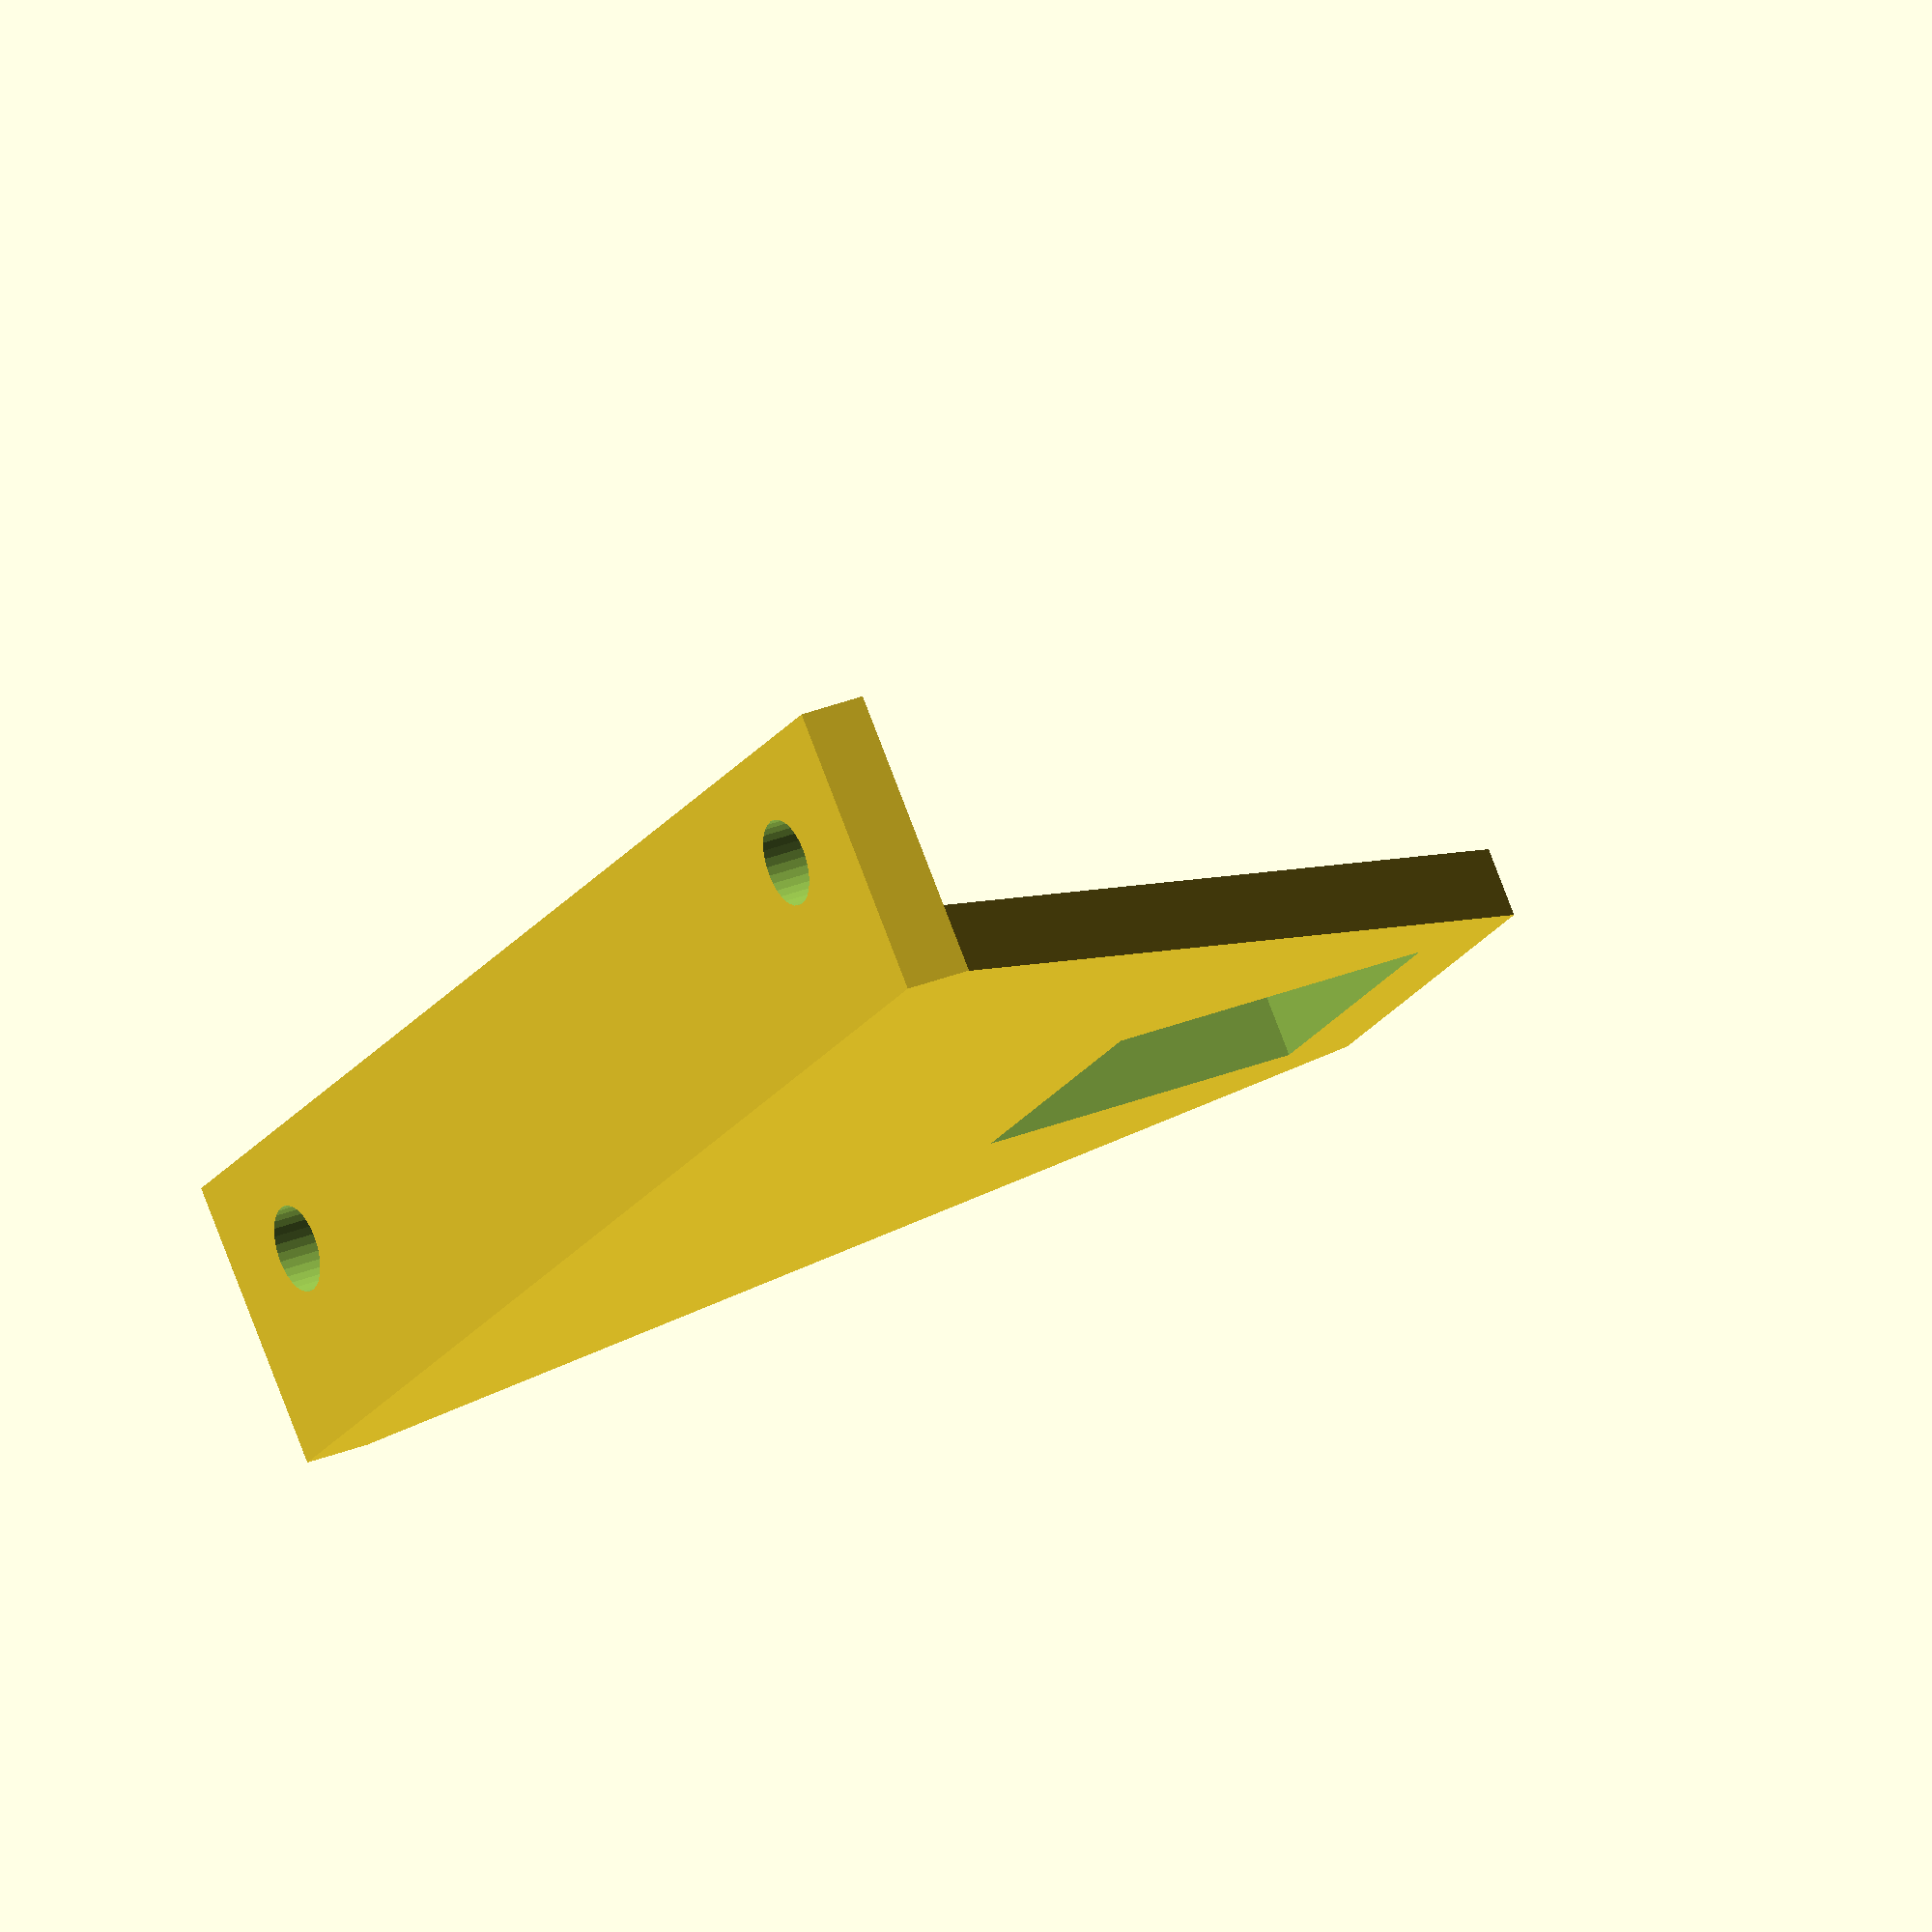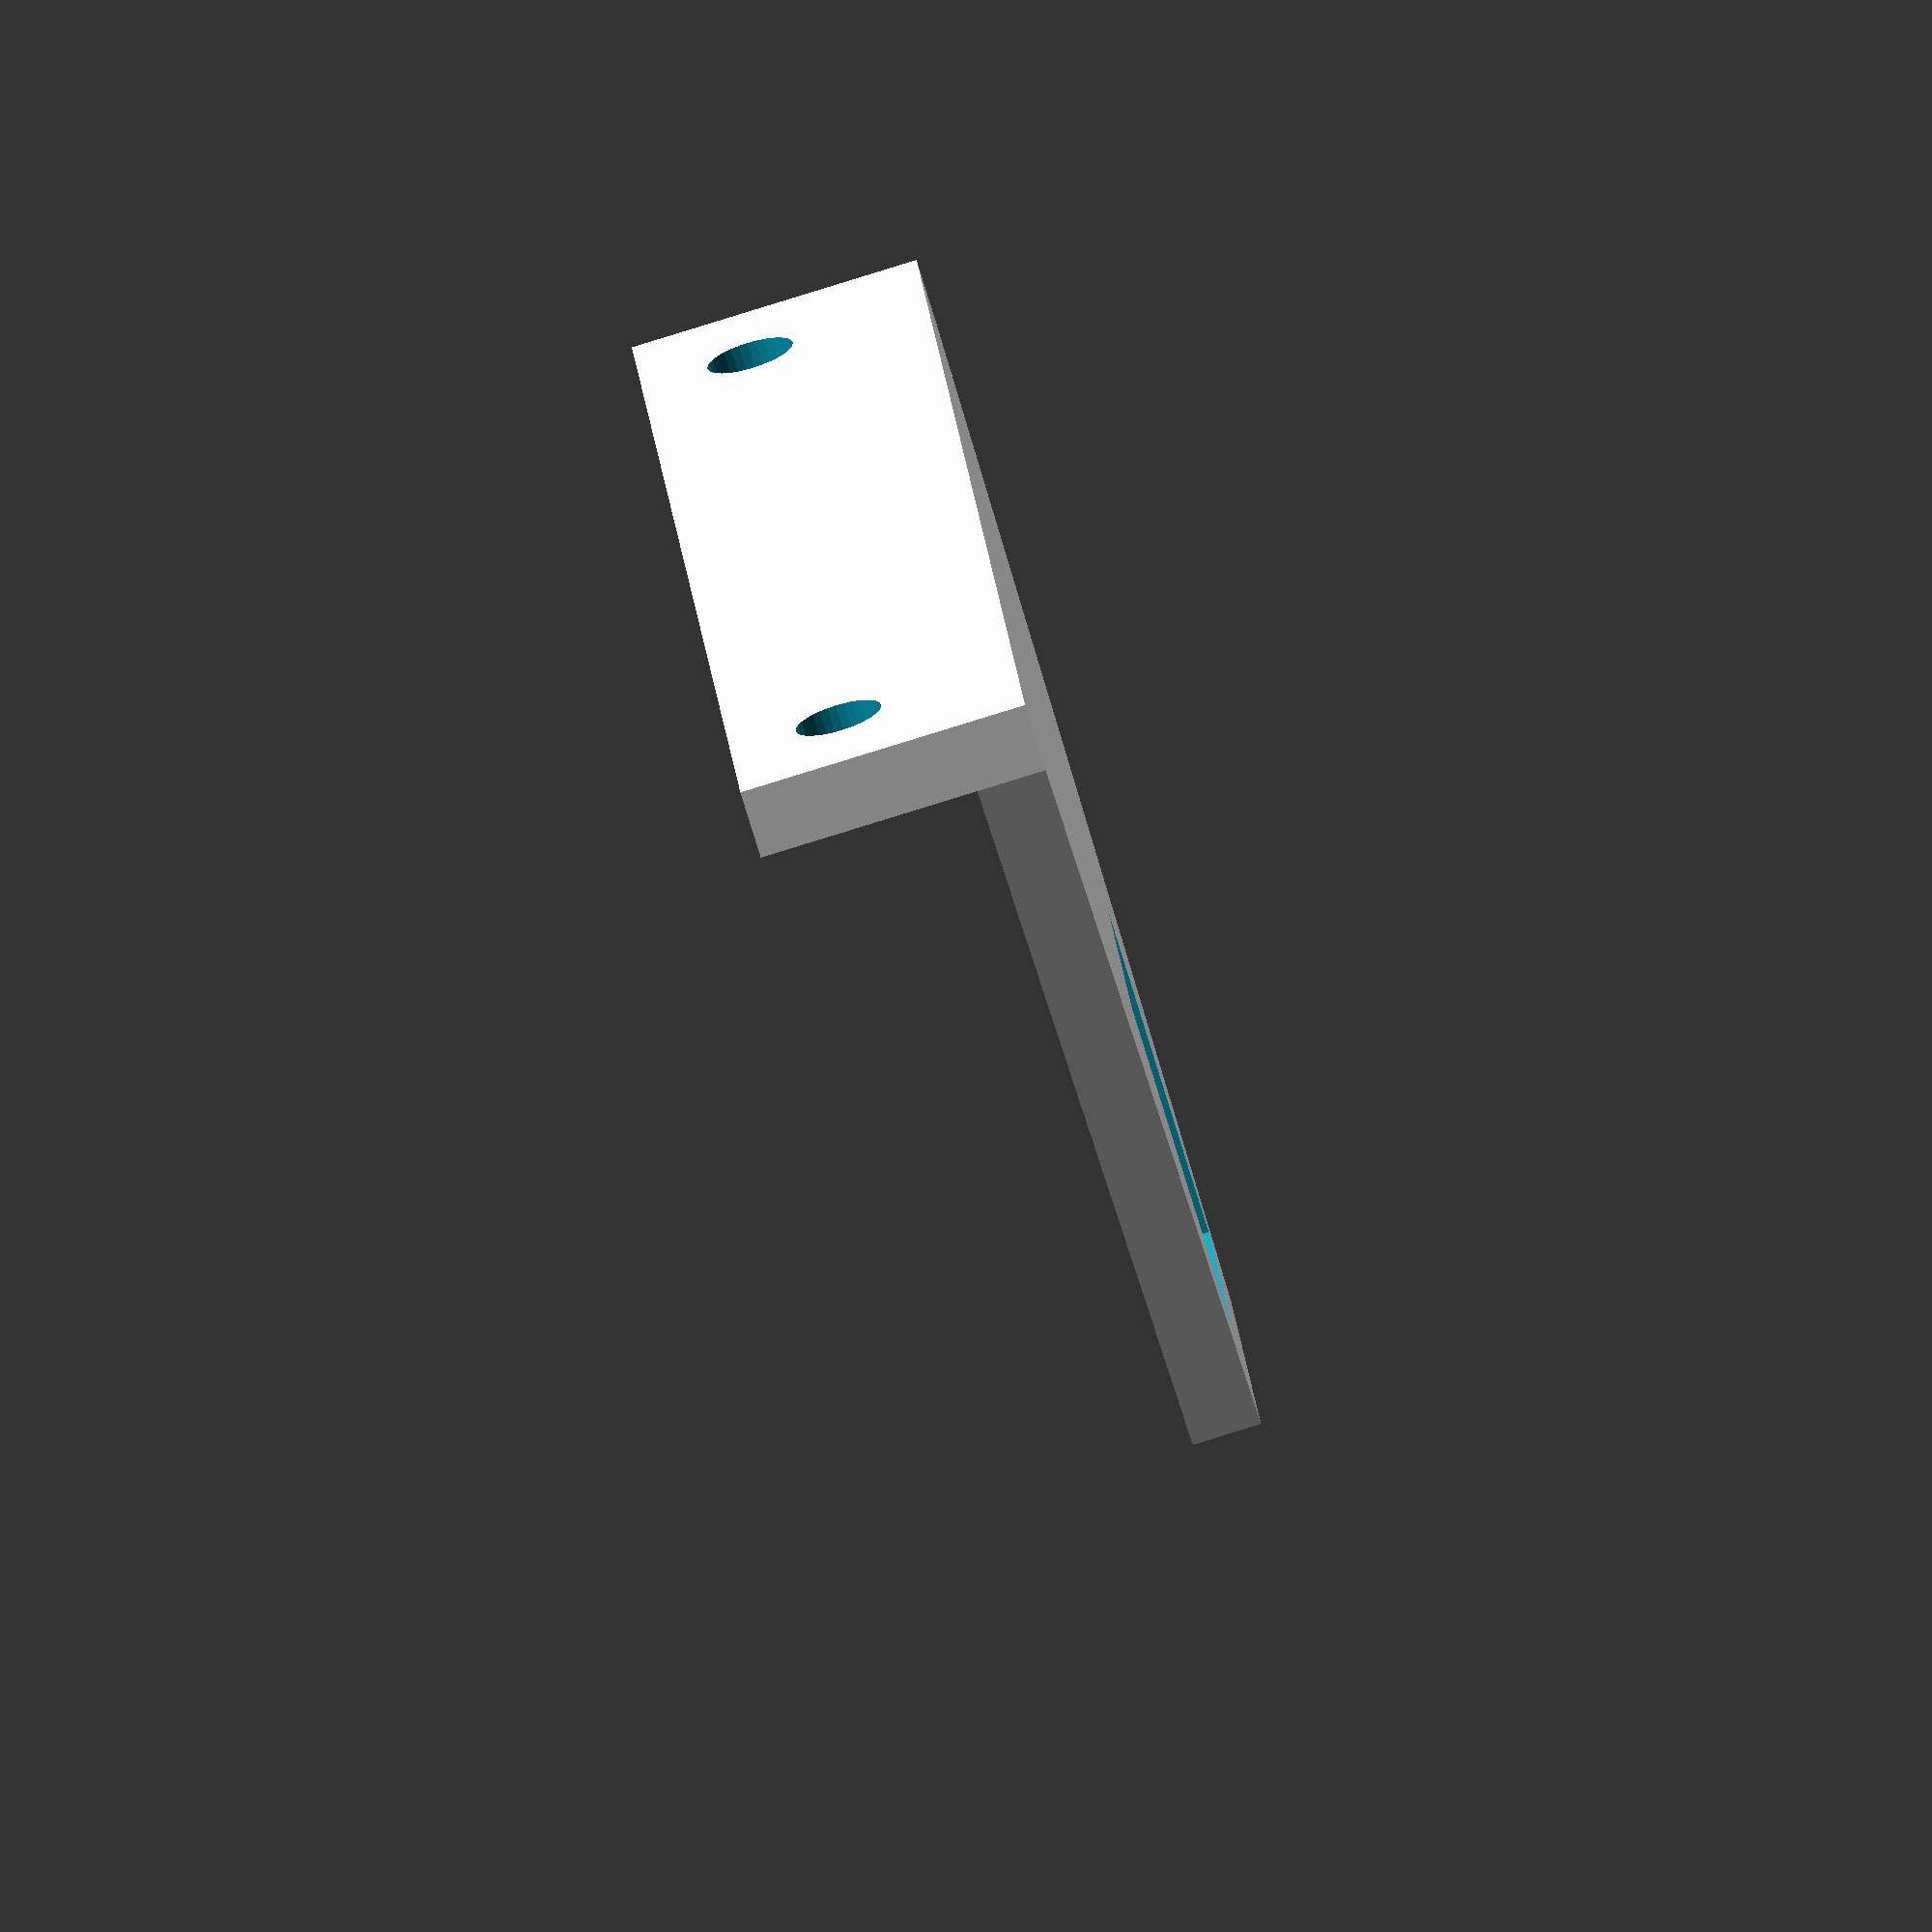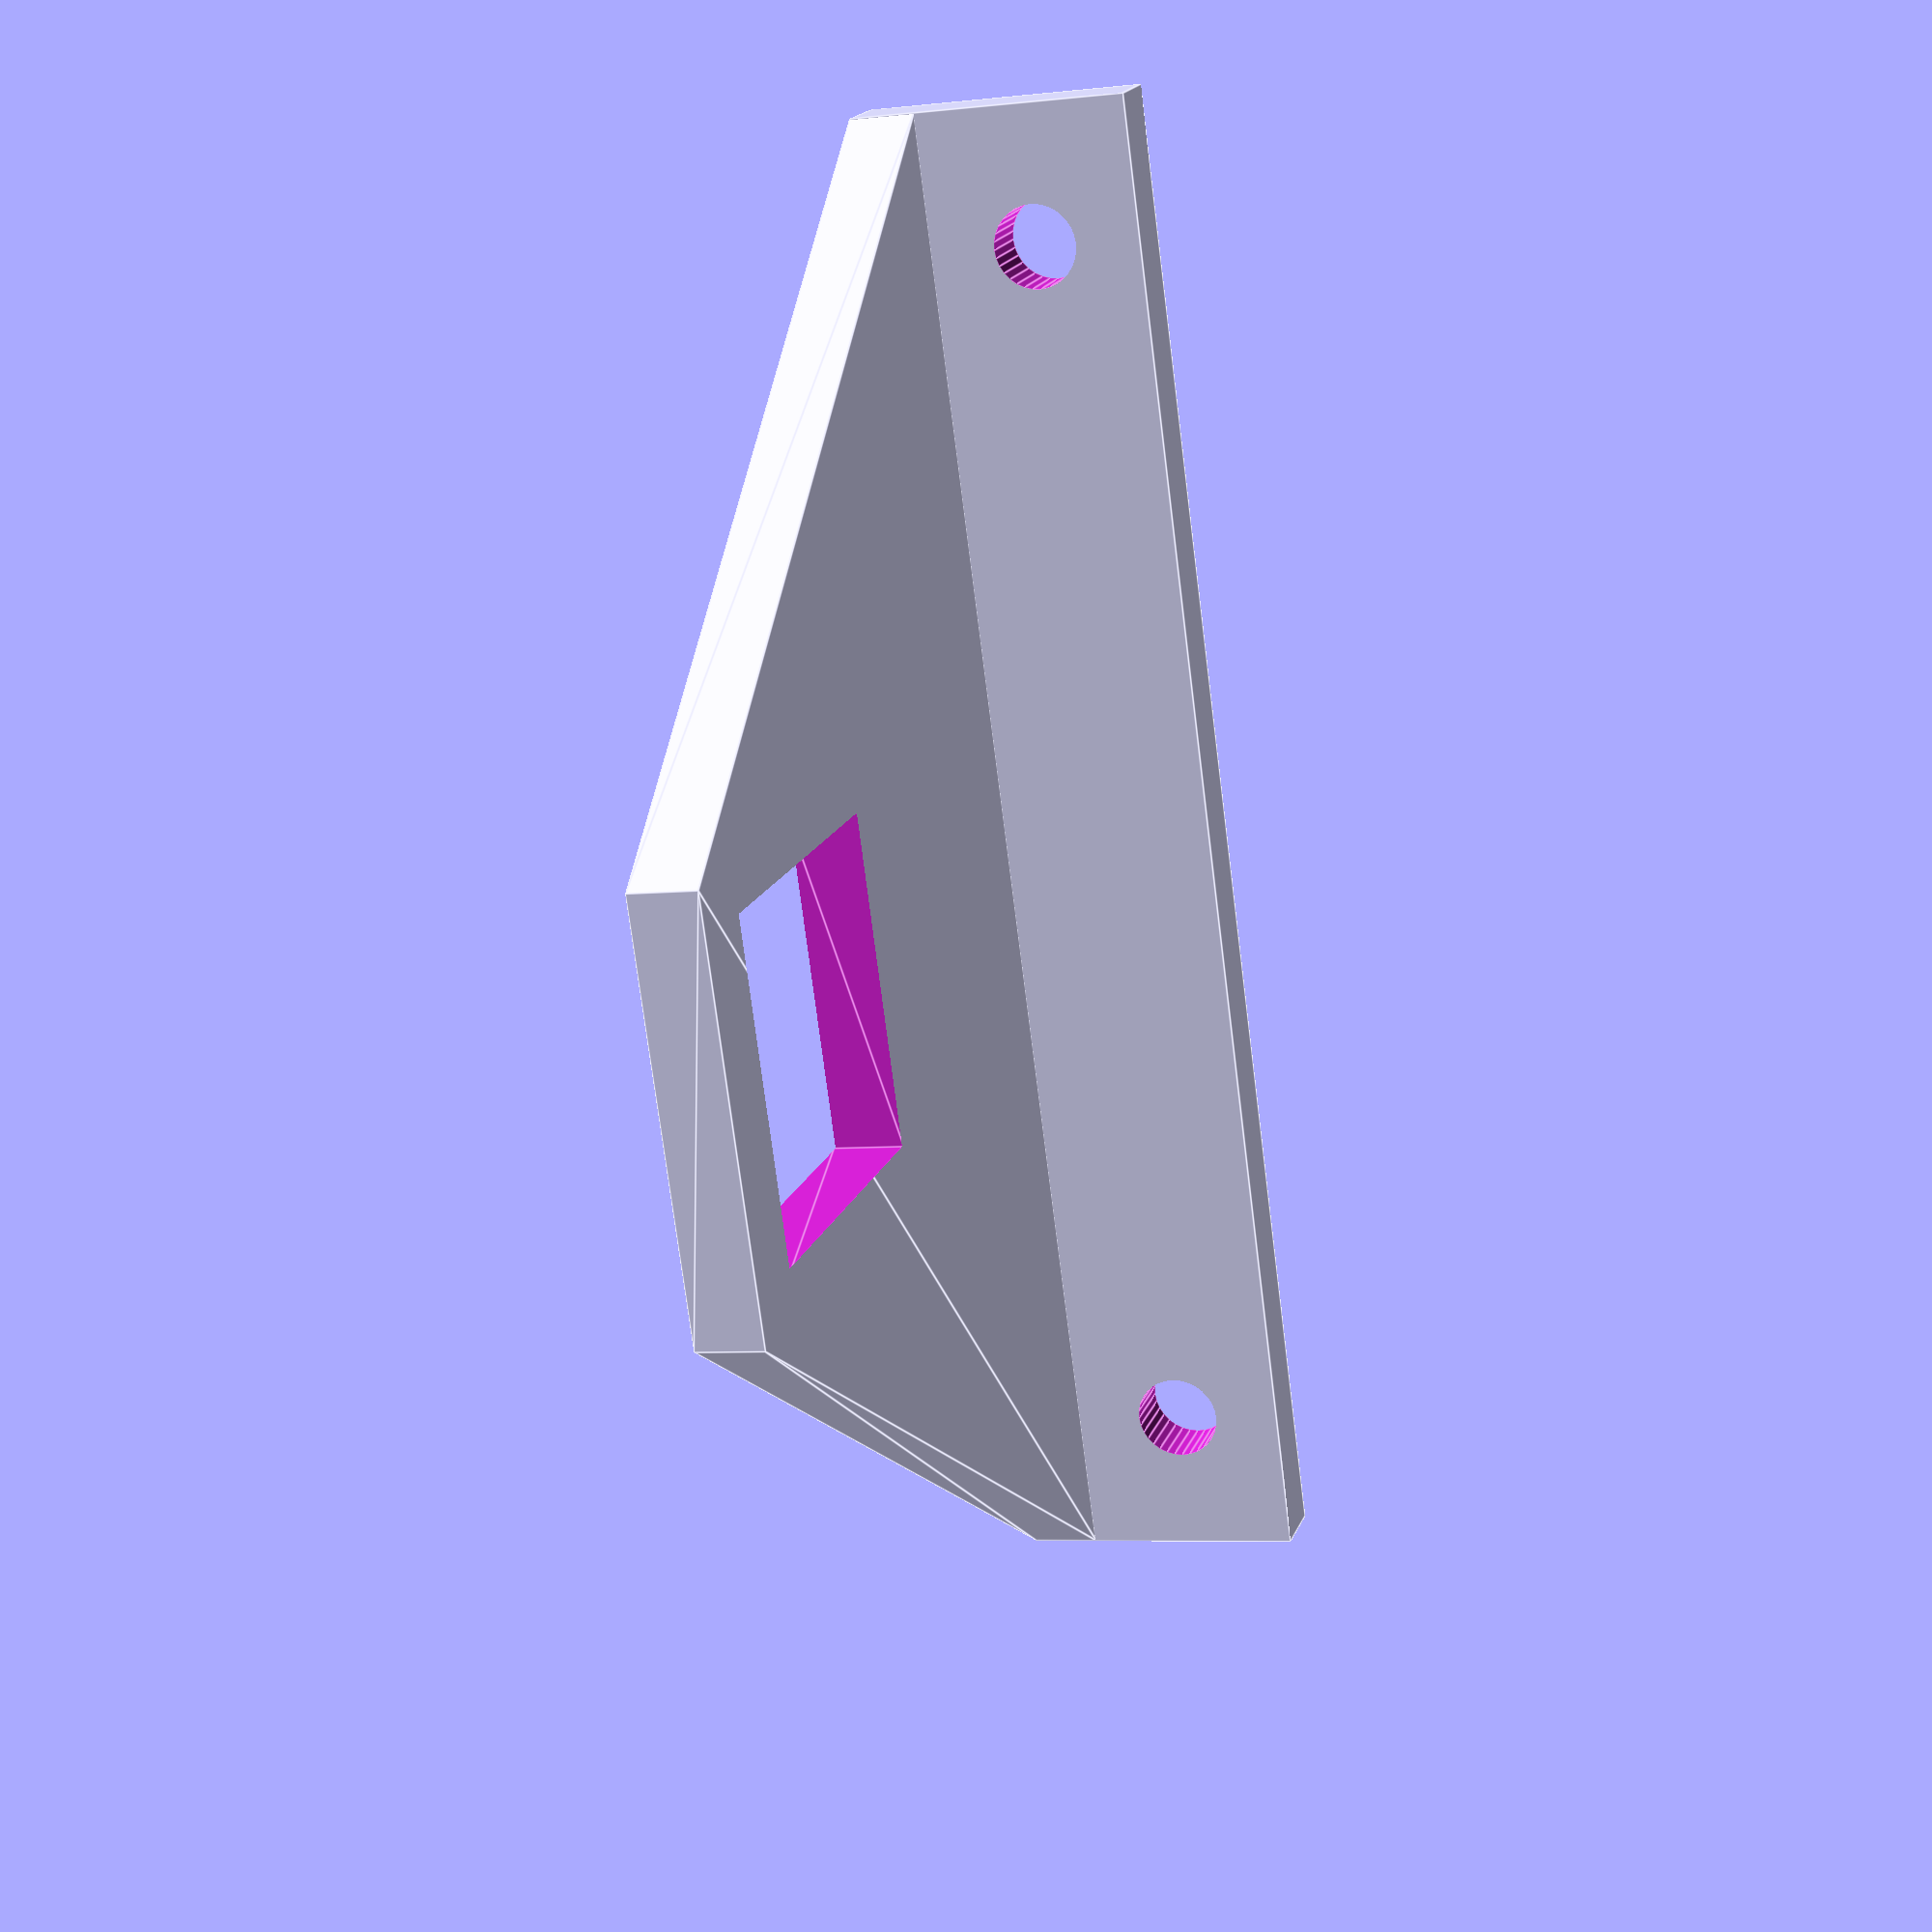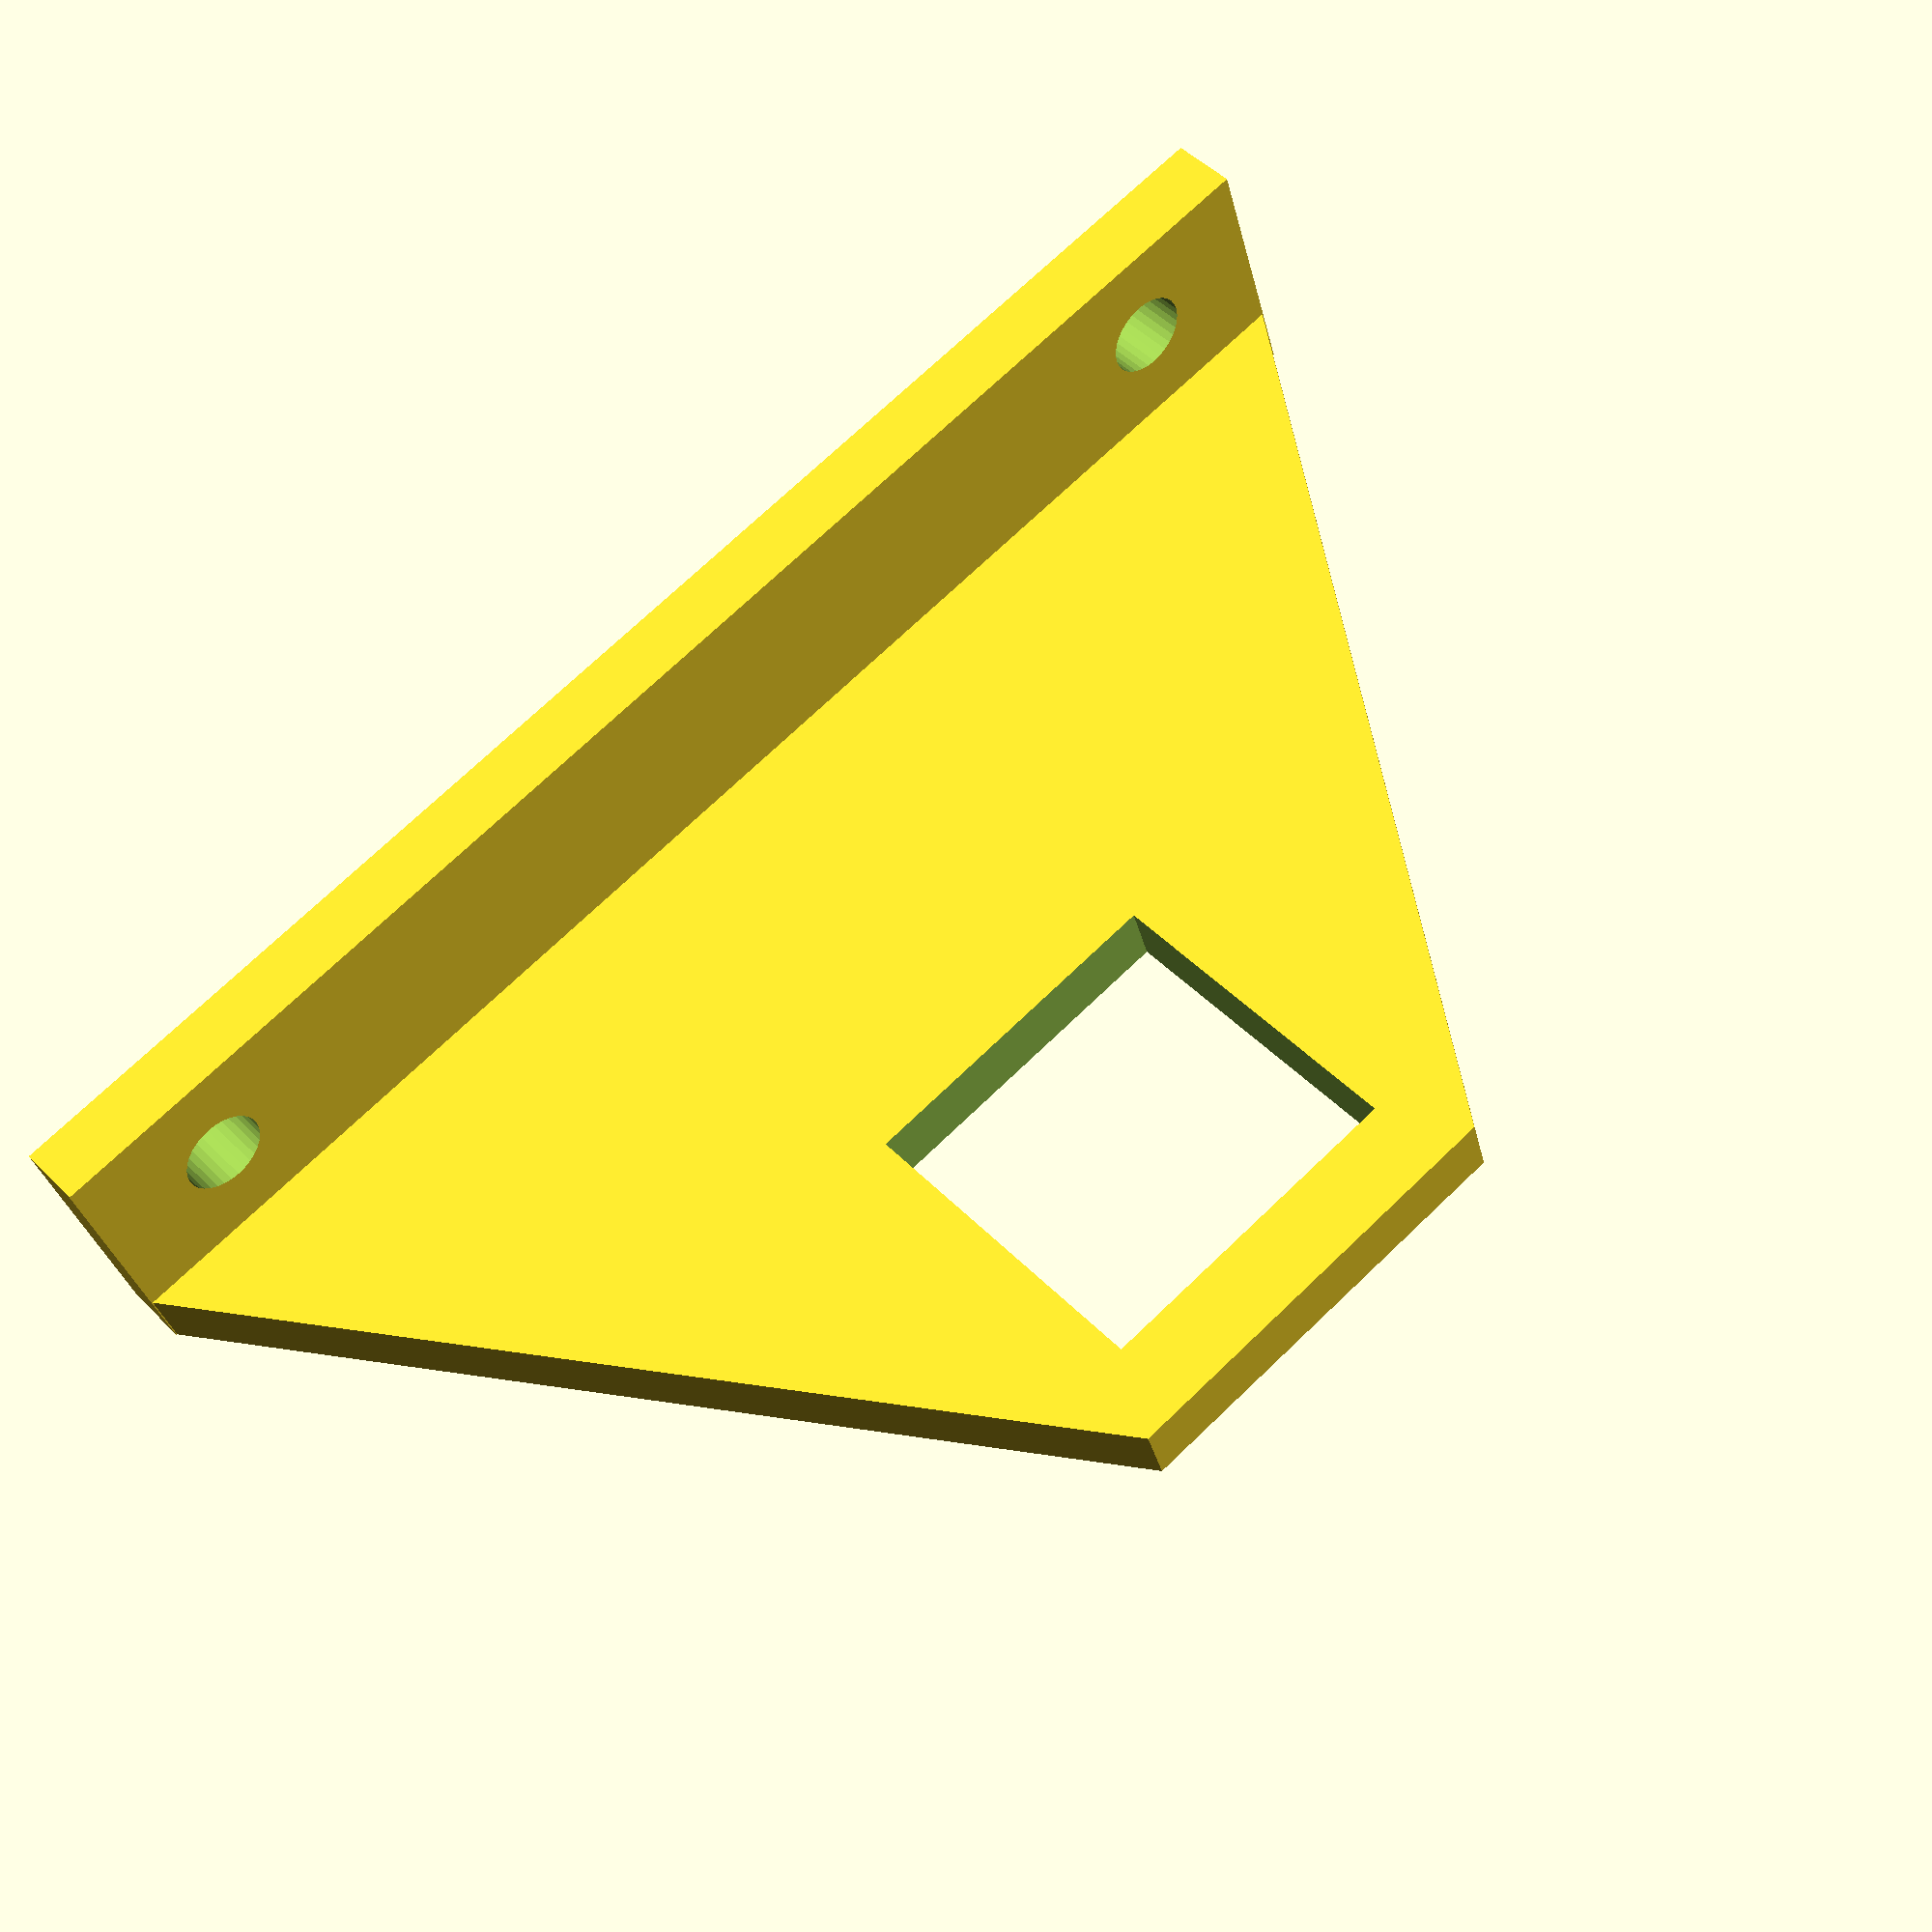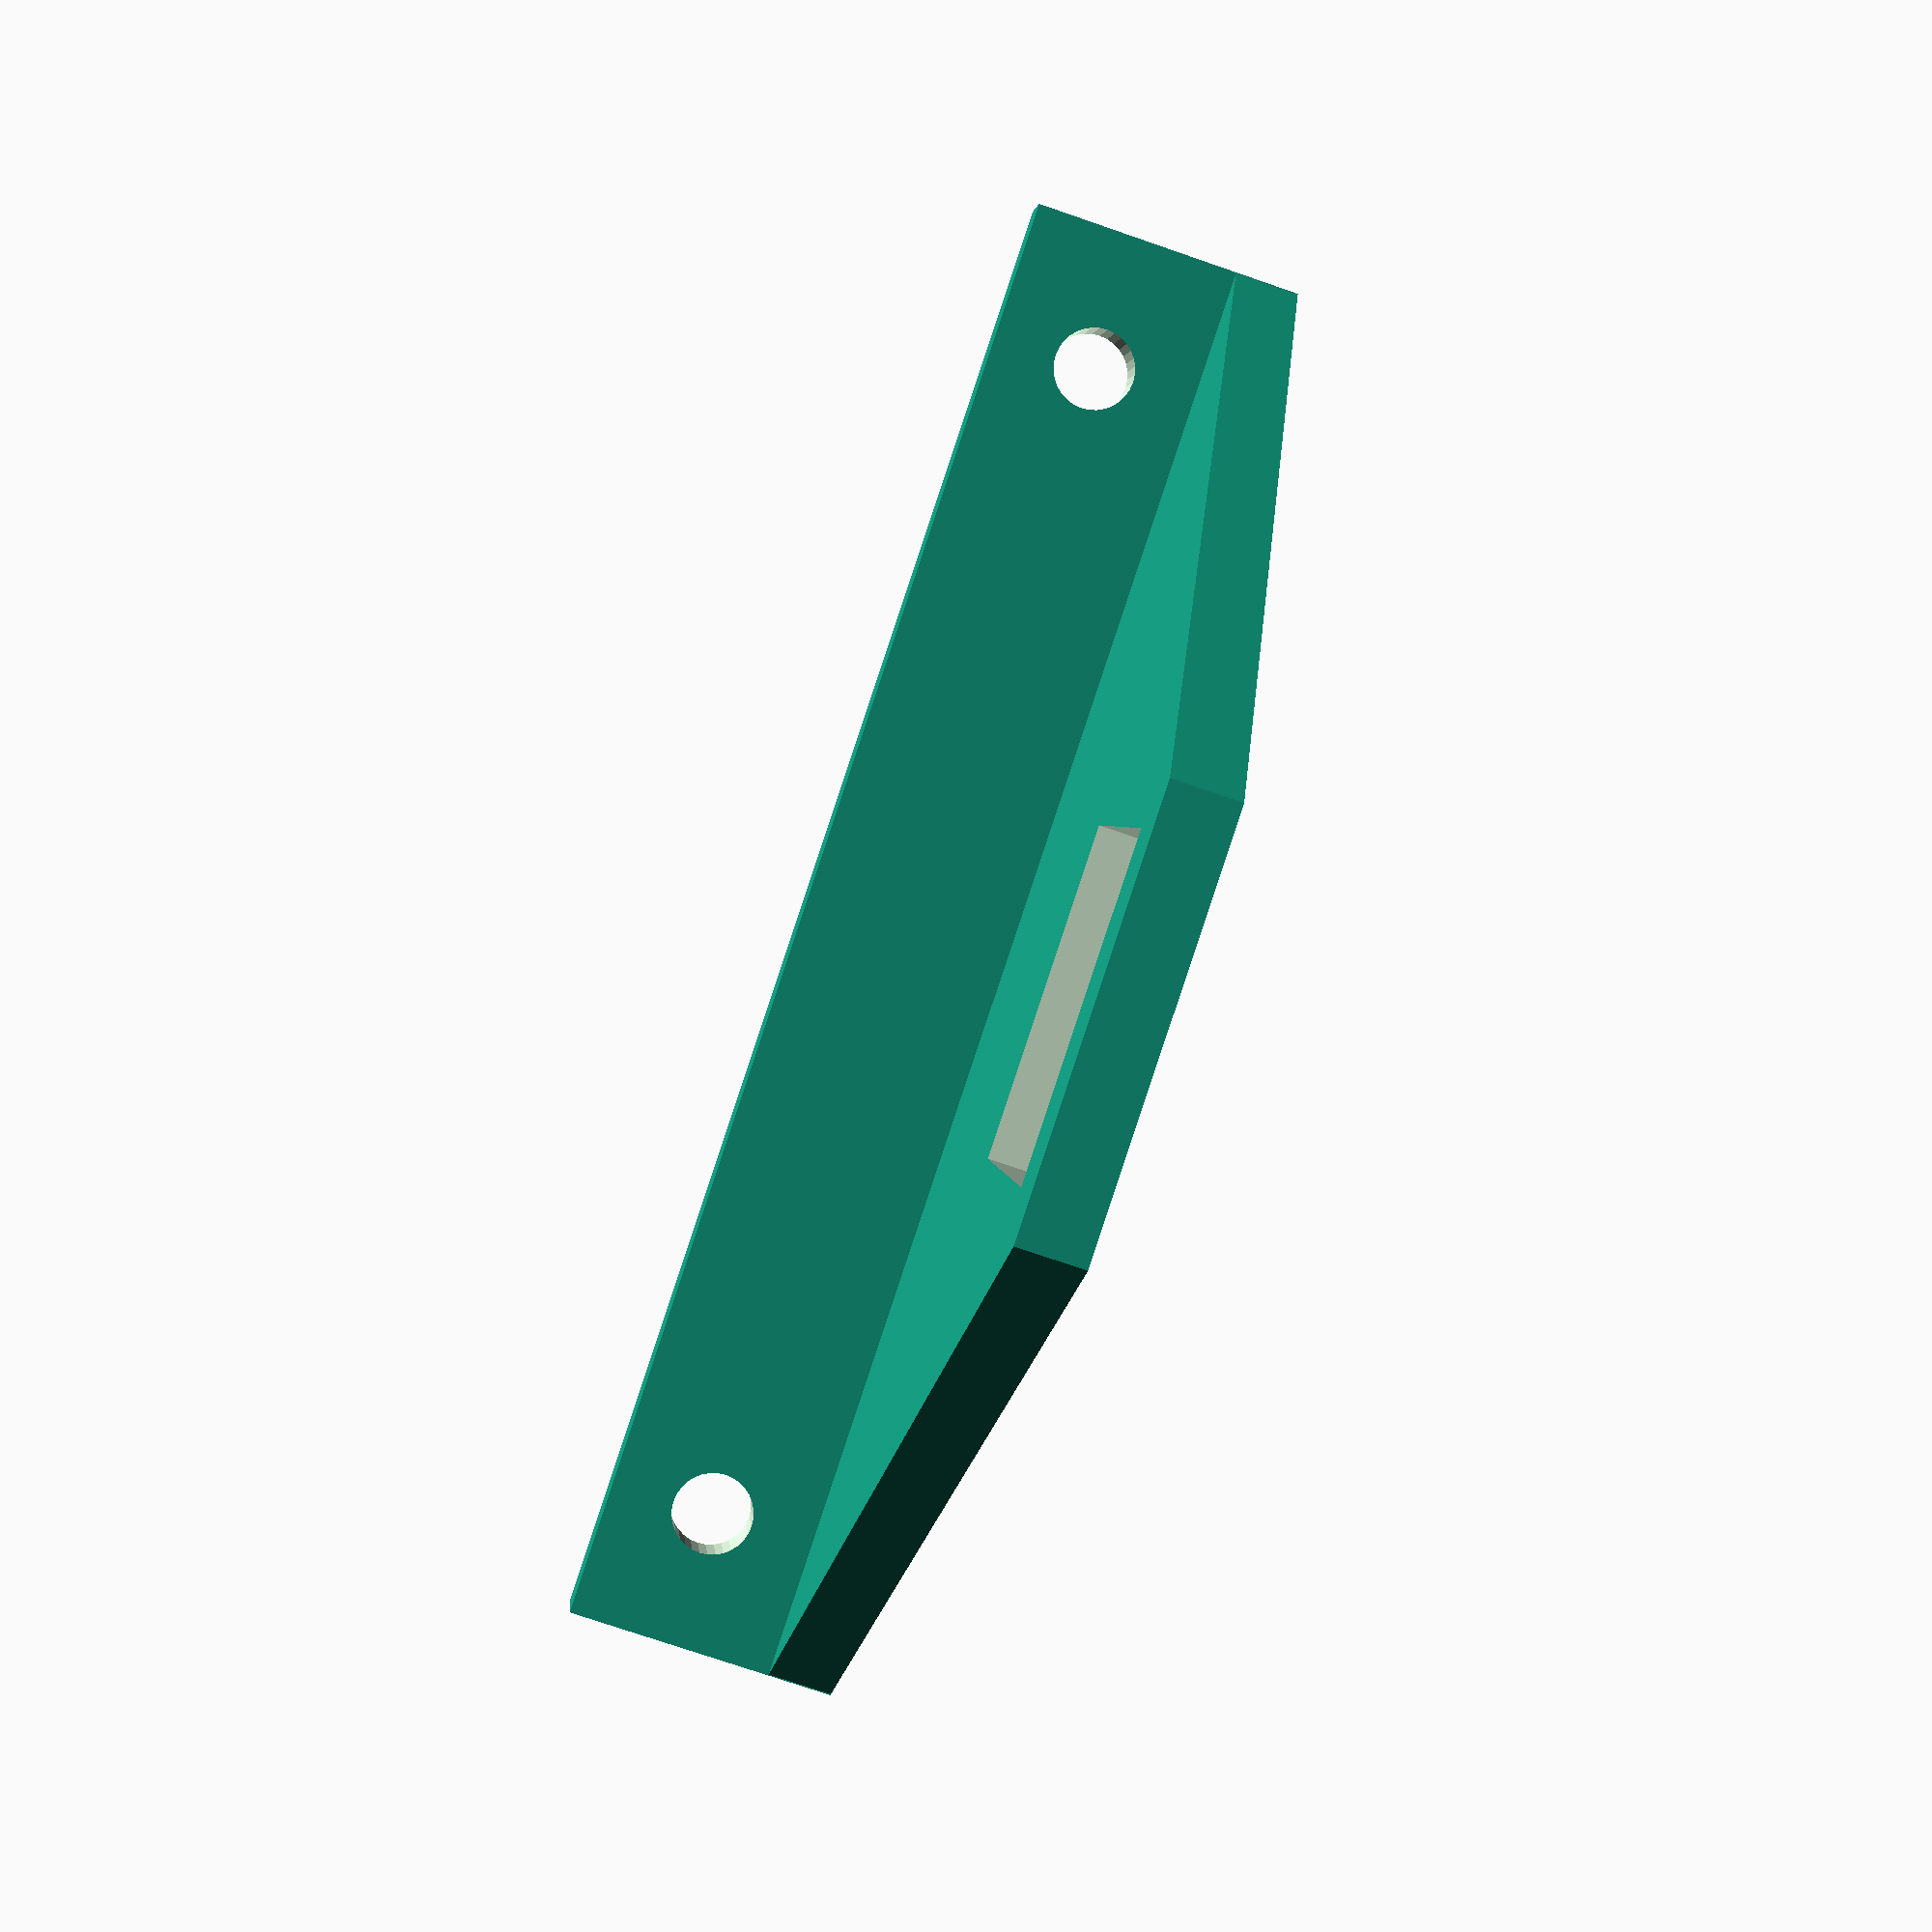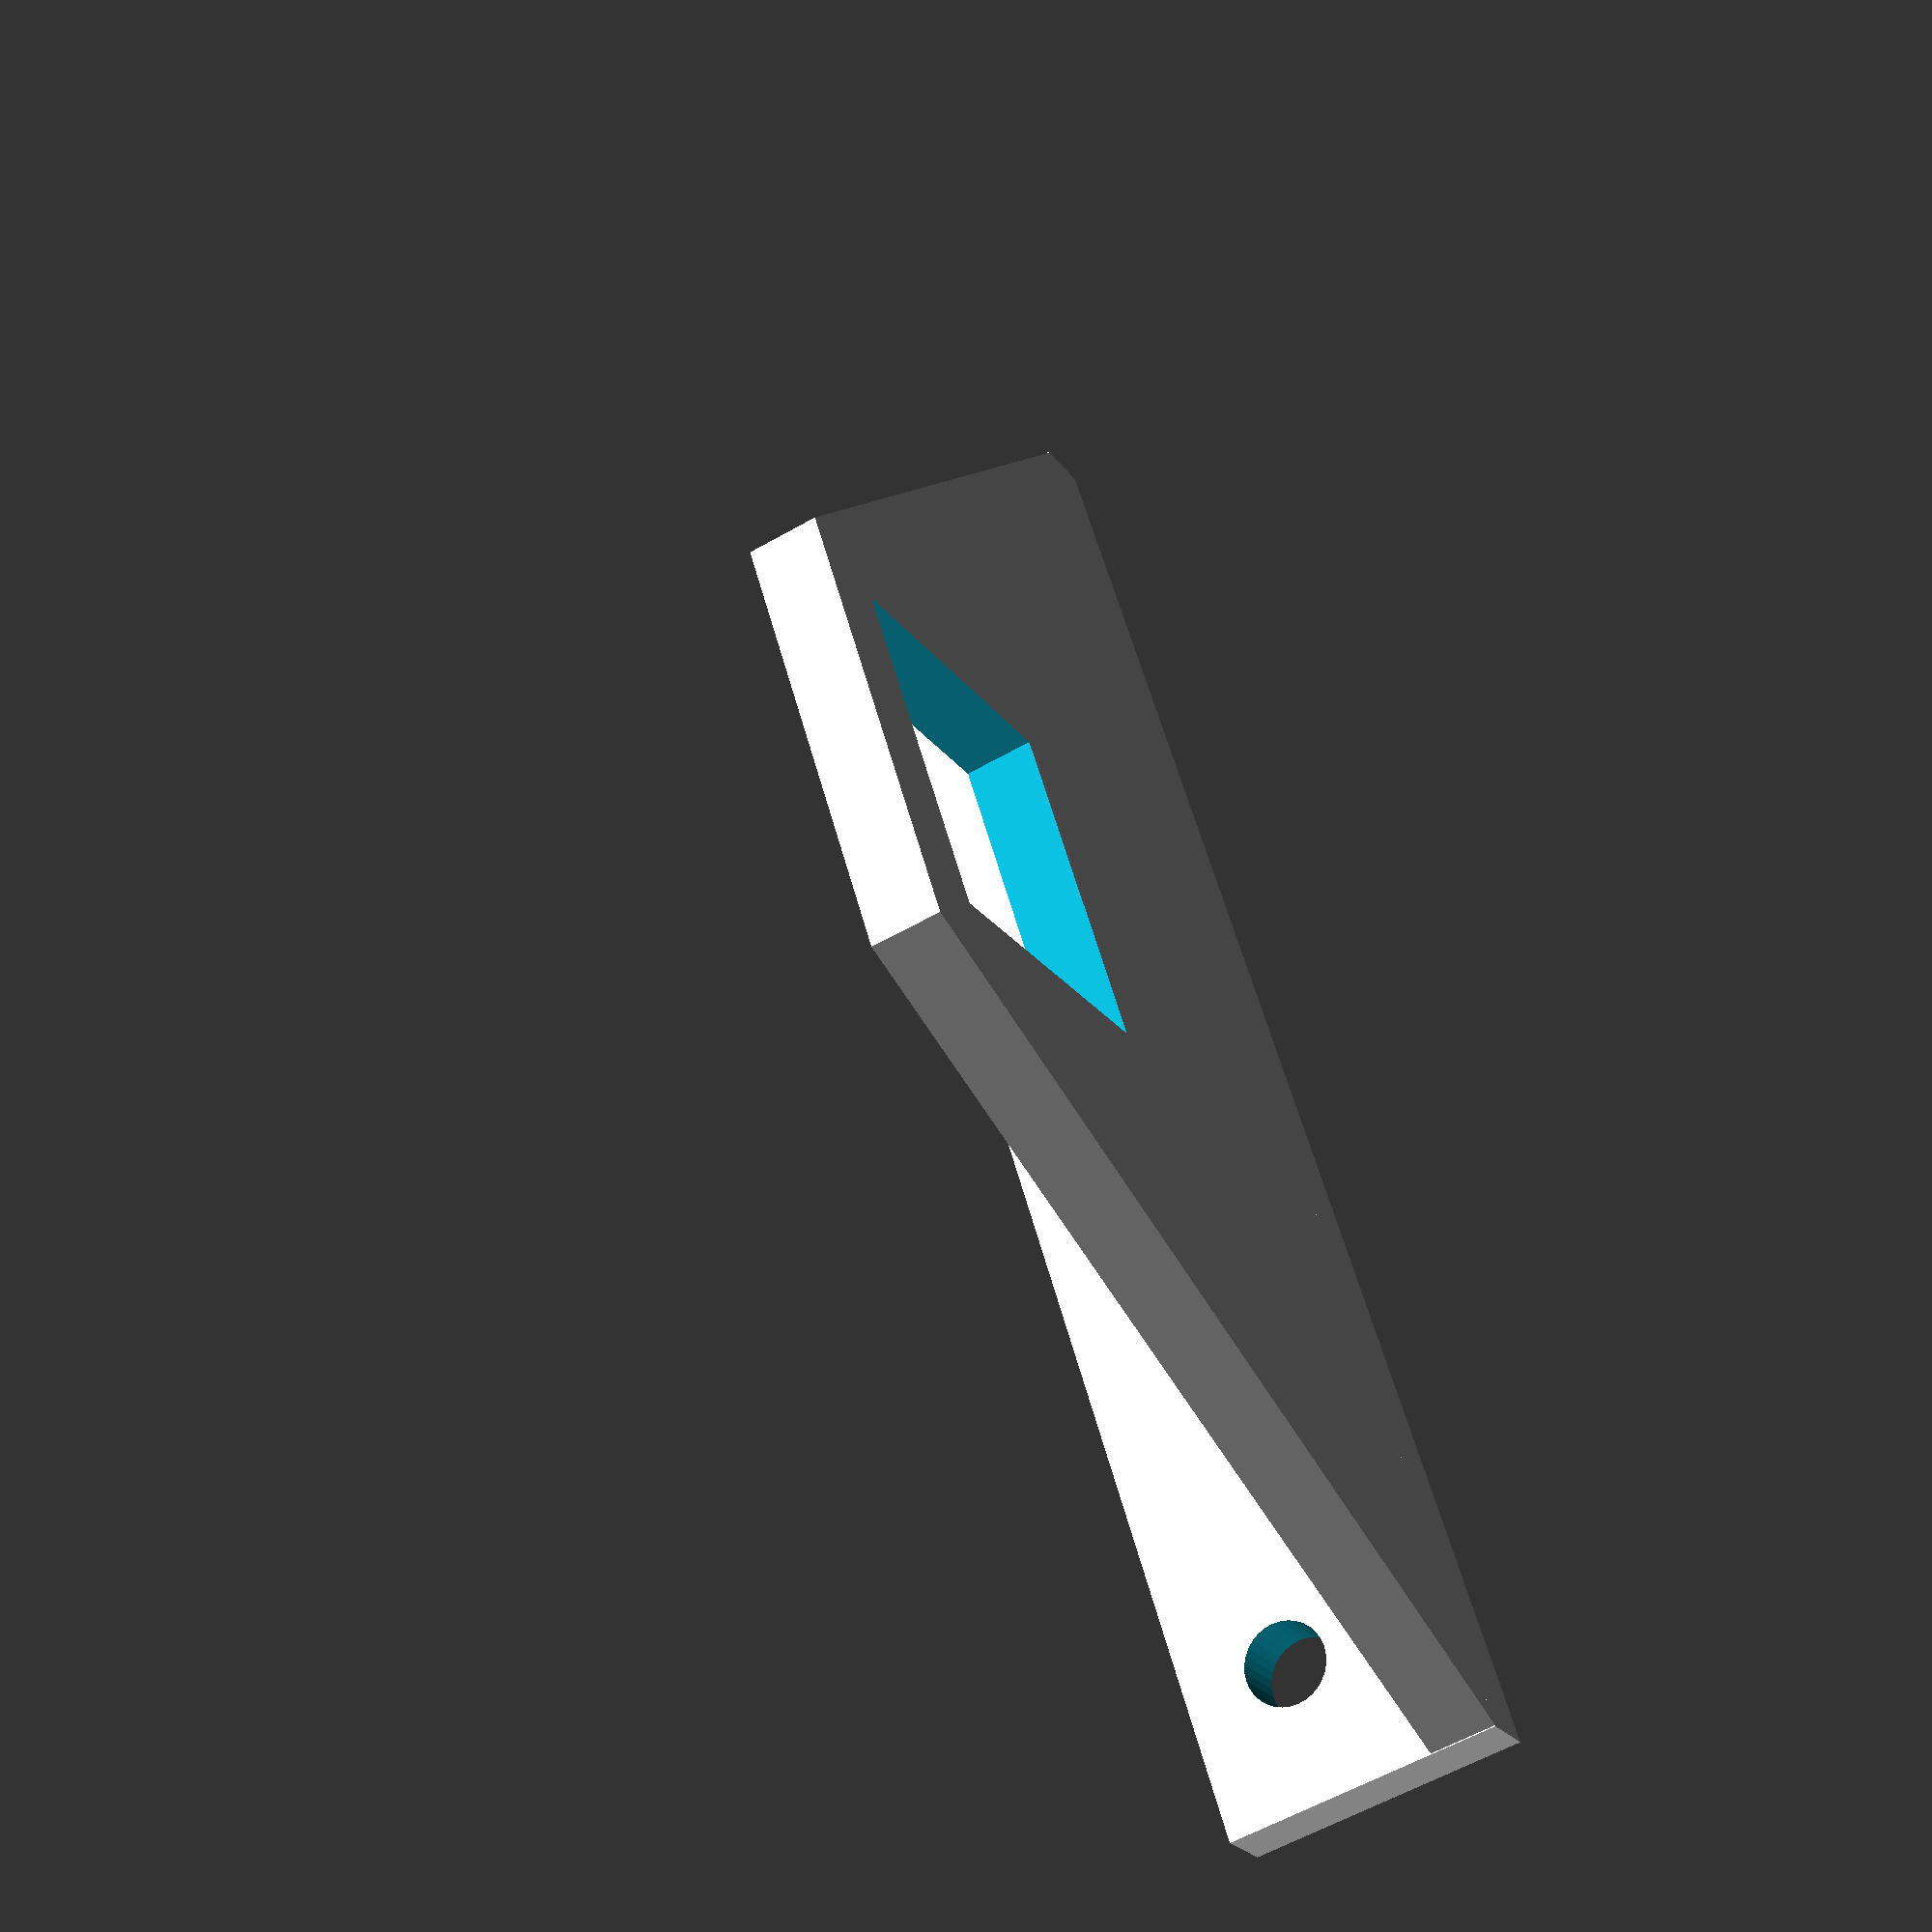
<openscad>
$fn=32;

body_x0 = 90;
body_x1 = 25;
body_y = 50;
thick = 4;

wall = thick + 2;

body_dx = body_x0-body_x1;

screw_r = 5/2;

bracket_z = 12.7+thick;

e = 0.1;

dowel_r = (0.77 * 25.4)/2;

module dowel_hole() {
     linear_extrude( height=thick+2*e) {
     polygon( points =[  [-dowel_r, -dowel_r], [dowel_r, -dowel_r],
			 [dowel_r, dowel_r], [-dowel_r, dowel_r],
			 [-dowel_r, -dowel_r] ]);
     }
//     cylinder( h=thick+2*e, r=dowel_r);
}

module body_plan() {
     difference() {
	  polygon( points = [ [0,0], [body_x0,0],
			      [body_dx/2+body_x1, body_y],
			      [body_dx/2, body_y],
			      [0,0] ]);
//	  polygon( points = [ [wall, wall],
//			      [body_x0-wall, wall],
//			      [body_dx/4+((body_x1+body_x0)/2)-wall, body_y/2],
//			      [body_dx/4+wall, body_y/2],
//			      [wall, wall], ]);
			      
     }
}


module body() {
     difference() {
	  linear_extrude( height=thick) body_plan();
	  translate( [body_x0/2, body_y-dowel_r-5, -e])
	       dowel_hole();
     }
}


module bracket_plan() {
     difference() {
	  cube( [body_x0, bracket_z, thick]);
	  translate( [bracket_z/2, (bracket_z+thick)/2, -e])
	       cylinder( r=screw_r, h=thick+2*e);
	  translate( [body_x0-bracket_z/2, (bracket_z+thick)/2, -e])
	       cylinder( r=screw_r, h=thick+2*e);
     }
}

body();
translate( [0, e, 0])
rotate( [90, 0, 0]) bracket_plan();






</openscad>
<views>
elev=279.7 azim=246.4 roll=159.1 proj=o view=solid
elev=86.6 azim=283.3 roll=107.1 proj=o view=solid
elev=186.3 azim=66.8 roll=251.5 proj=p view=edges
elev=211.9 azim=317.5 roll=167.4 proj=p view=wireframe
elev=253.9 azim=345.2 roll=109.1 proj=p view=solid
elev=58.1 azim=121.2 roll=120.7 proj=p view=wireframe
</views>
